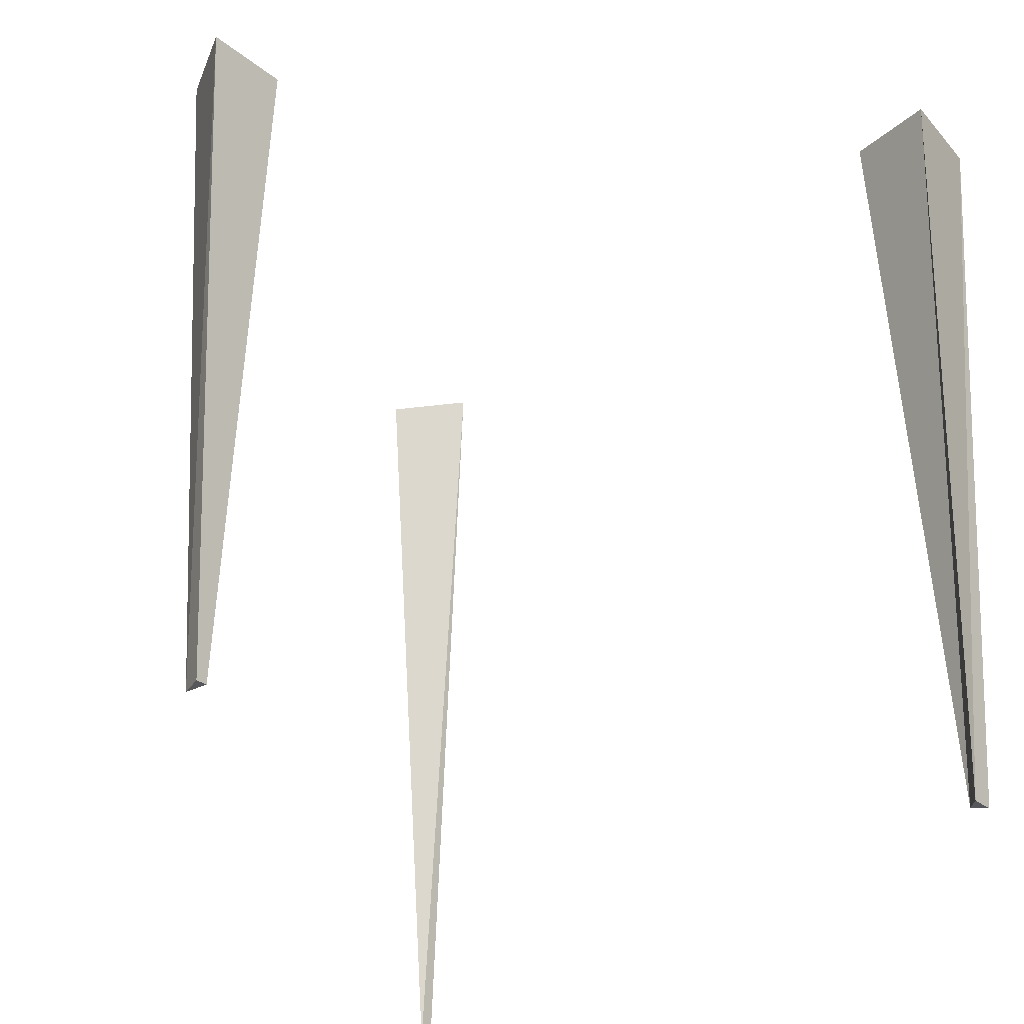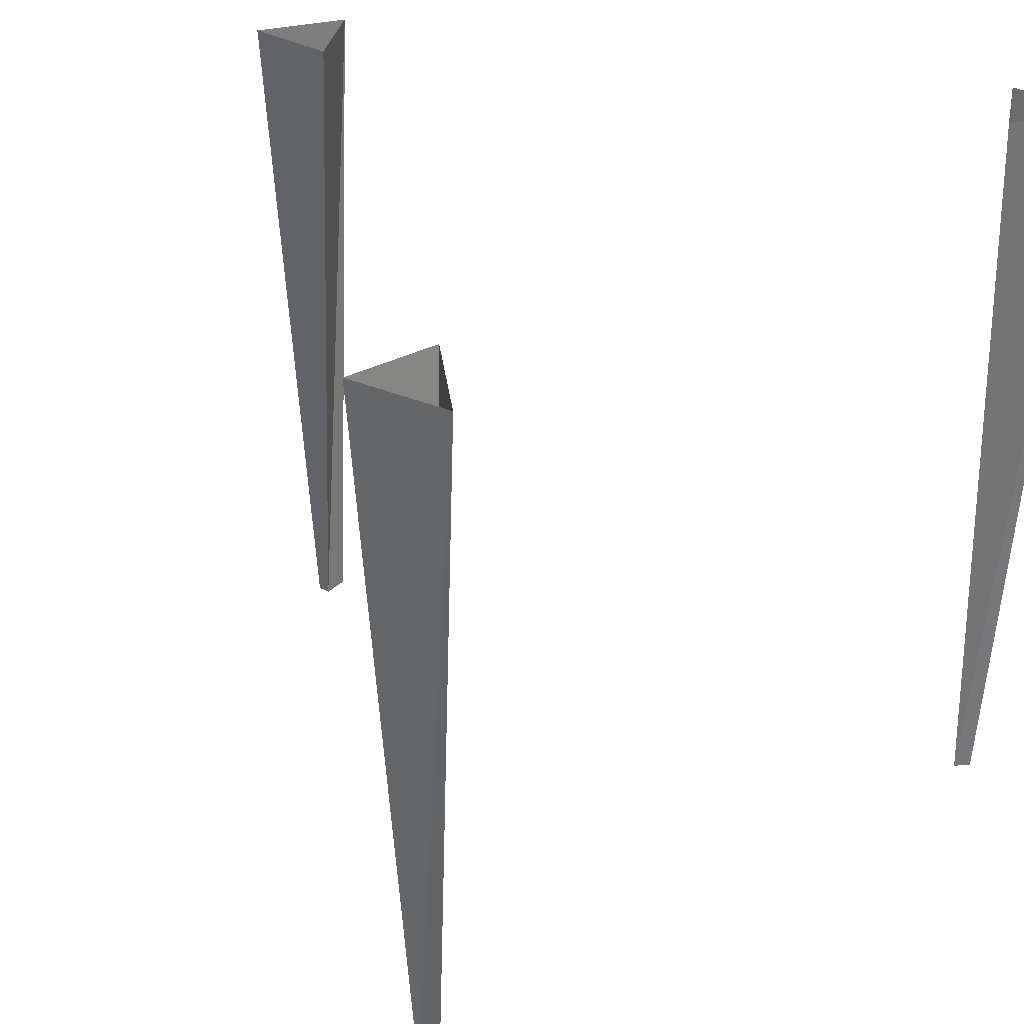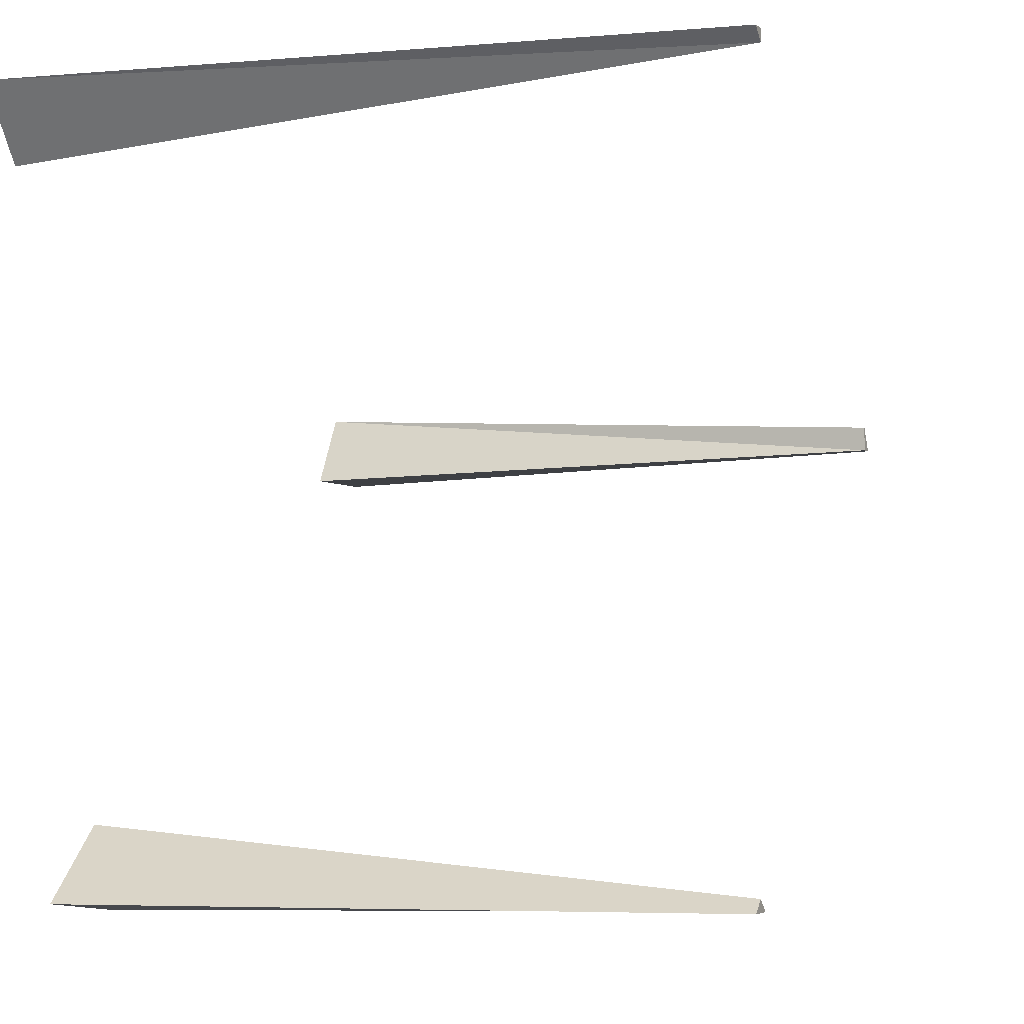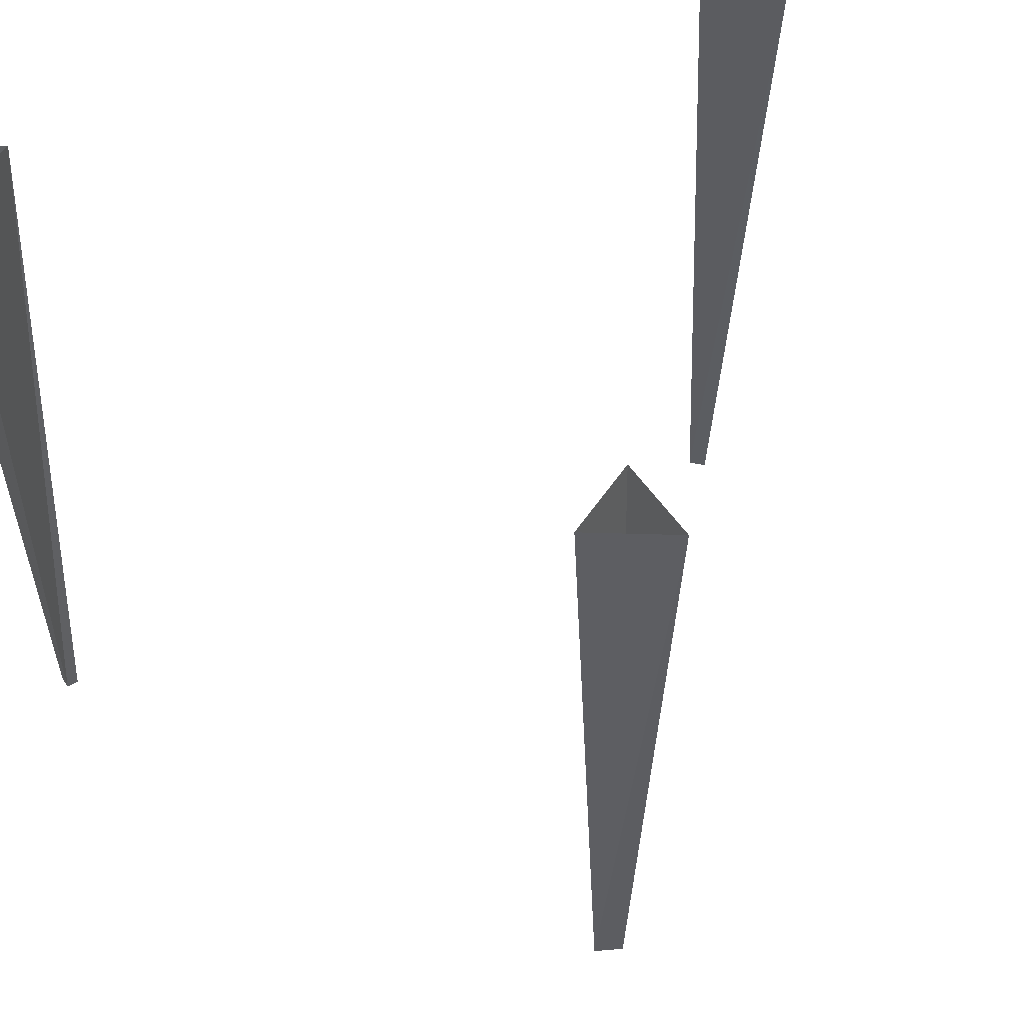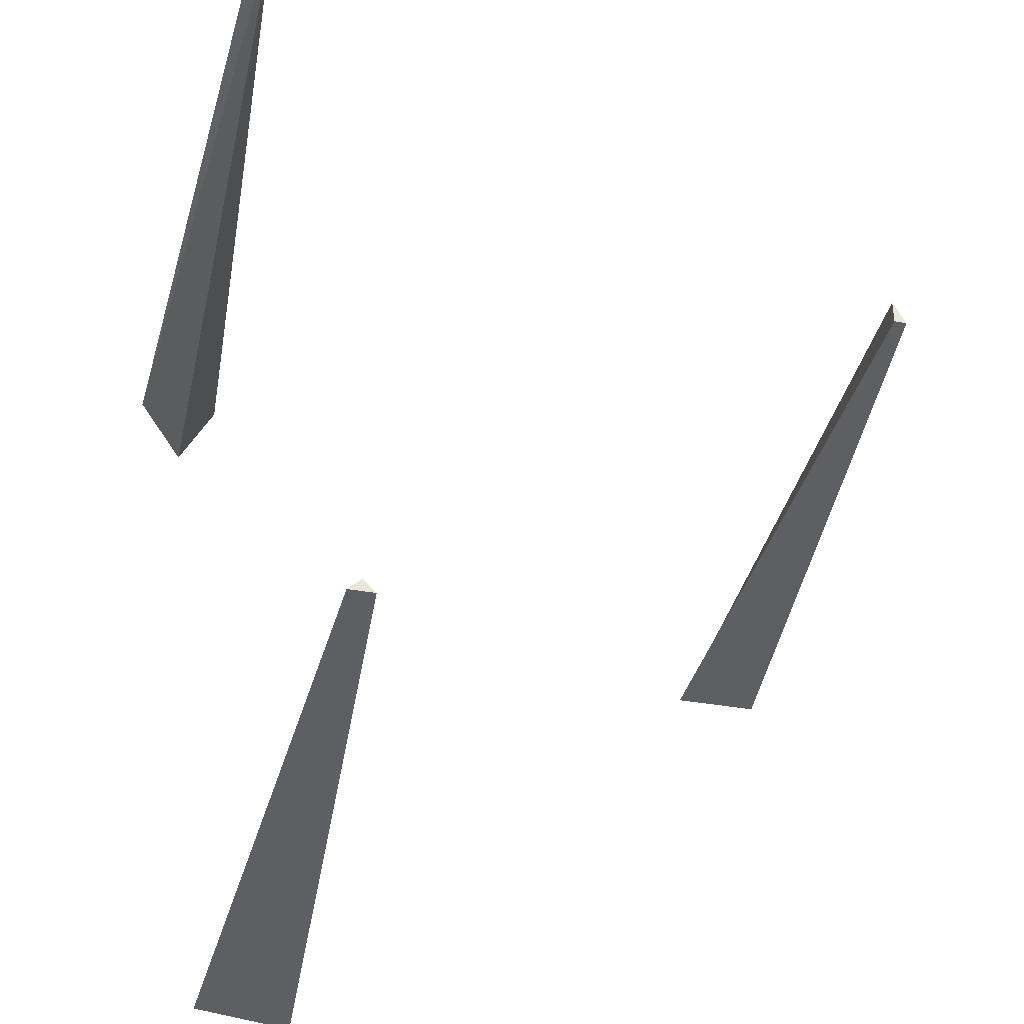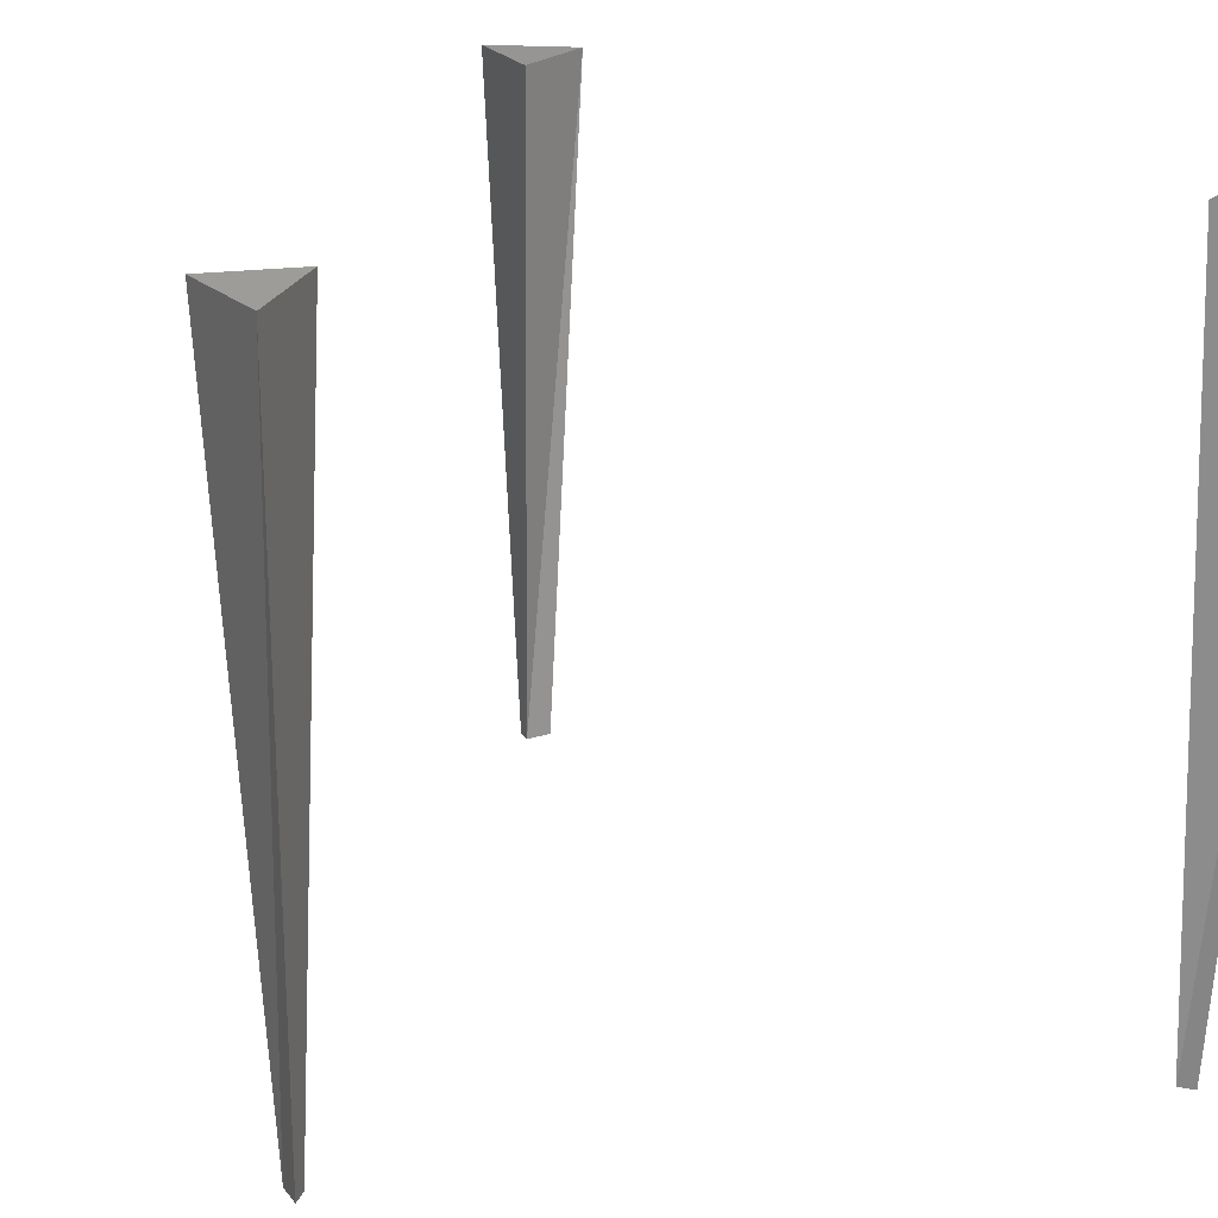
<metadata>
{"format":"obj","ext":"obj","renderer":"f3d","projection":"perspective","resolution":1024,"background":"white","views":[{"elev":-27.4,"azim":128.3,"up":"+Y"},{"elev":32.6,"azim":-142.1,"up":"+Y"},{"elev":-4.3,"azim":-64.9,"up":"+Z"},{"elev":49.5,"azim":58.2,"up":"+Y"},{"elev":-38.7,"azim":-12.4,"up":"+Z"},{"elev":23.2,"azim":-117.6,"up":"+Y"}]}
</metadata>
<code>
v -0.07031 0.03906 -0.3047
v -0.08594 0.03906 -0.25
v -0.1016 -0.4141 -0.2812
v -0.09375 -0.4141 -0.2891
v -0.1328 0.03906 -0.2969
v -0.1094 -0.4141 -0.2891
v 0.2578 0.03906 -0.007812
v 0.2266 0.03906 0.03906
v 0.2266 -0.375 0.01562
v 0.2344 -0.375 0
v 0.2031 0.03906 -0.007812
v 0.2266 -0.375 0
v -0.1797 0.03906 0.1562
v -0.1562 0.03906 0.2031
v -0.1797 -0.4453 0.1875
v -0.1797 -0.4453 0.1797
v -0.2109 0.03906 0.2031
v -0.1875 -0.4453 0.1875
f 1 2 3
f 1 3 4
f 1 4 5
f 5 4 6
f 5 6 2
f 2 6 3
f 3 6 4
f 7 8 9
f 7 9 10
f 7 10 11
f 11 10 12
f 11 12 8
f 8 12 9
f 9 12 10
f 13 14 15
f 13 15 16
f 13 16 17
f 17 16 18
f 17 18 14
f 14 18 15
f 15 18 16

</code>
